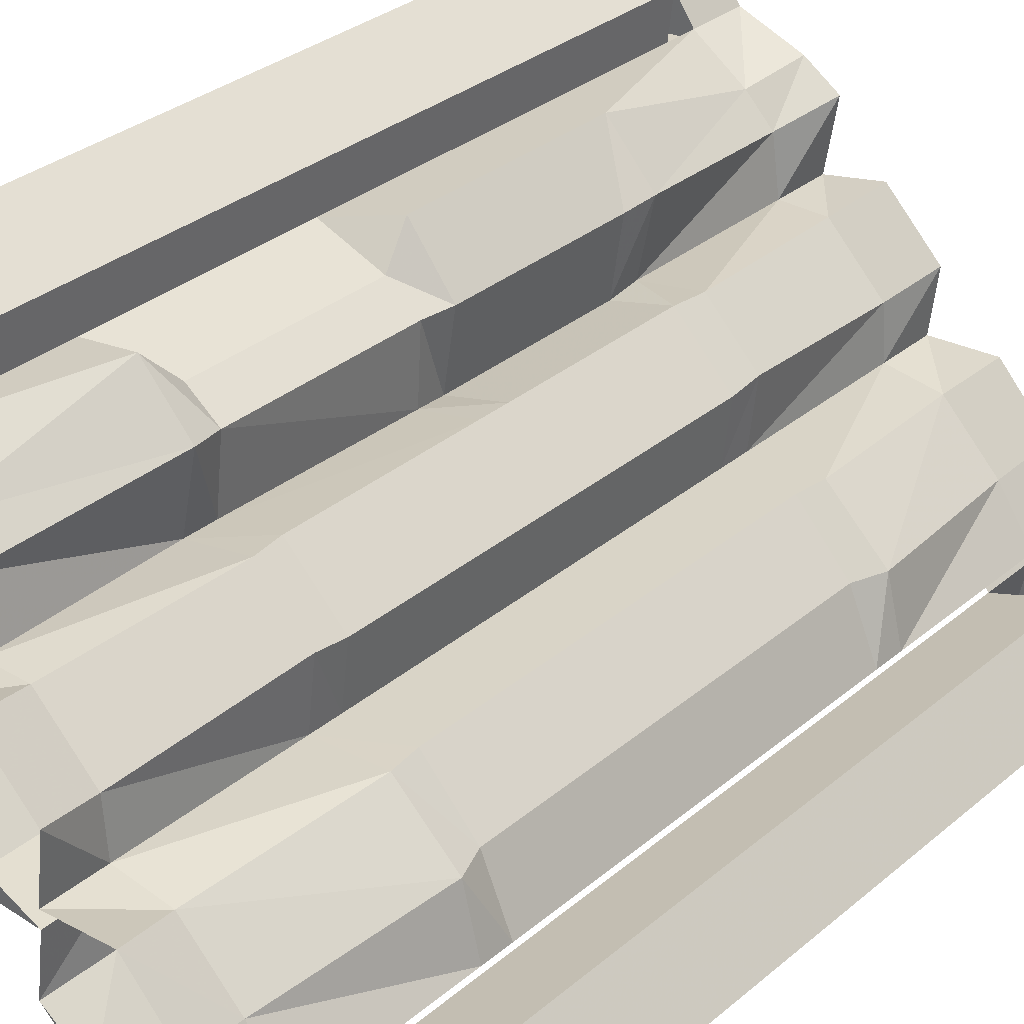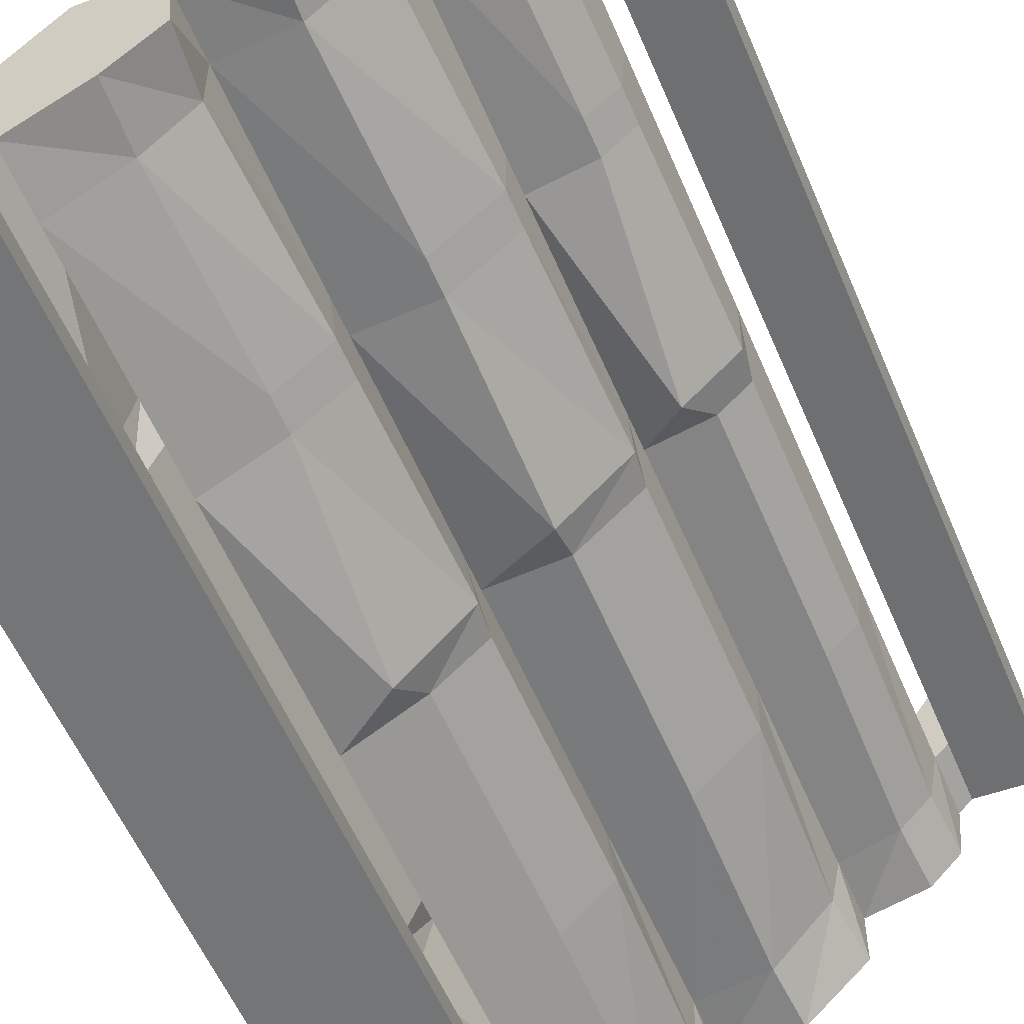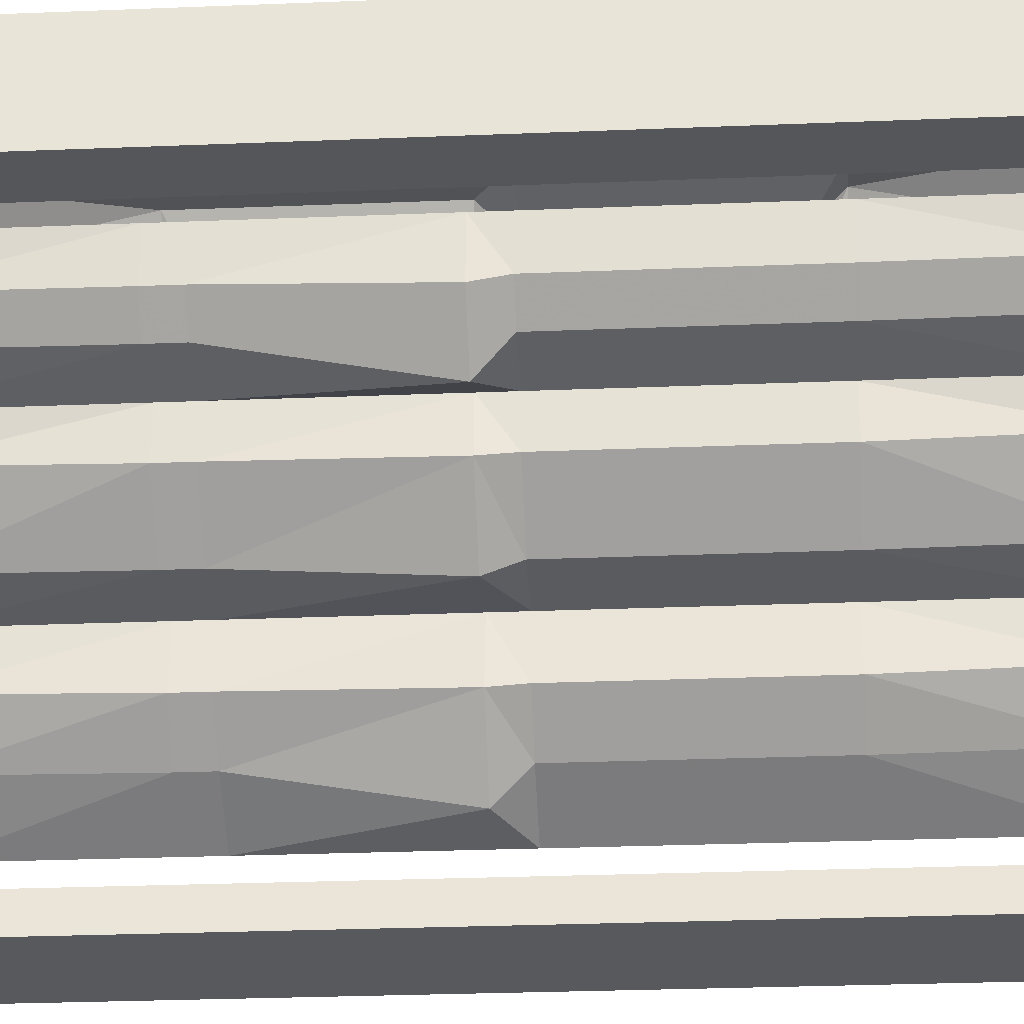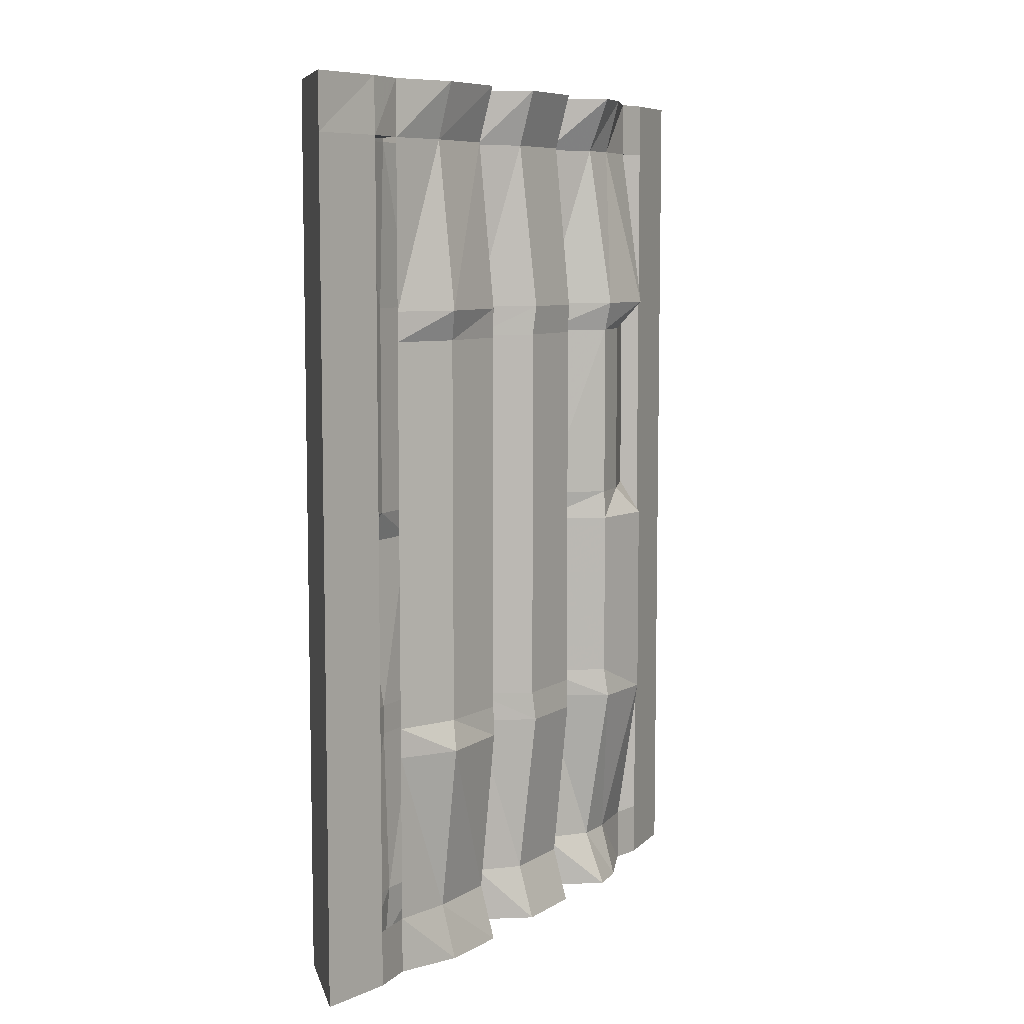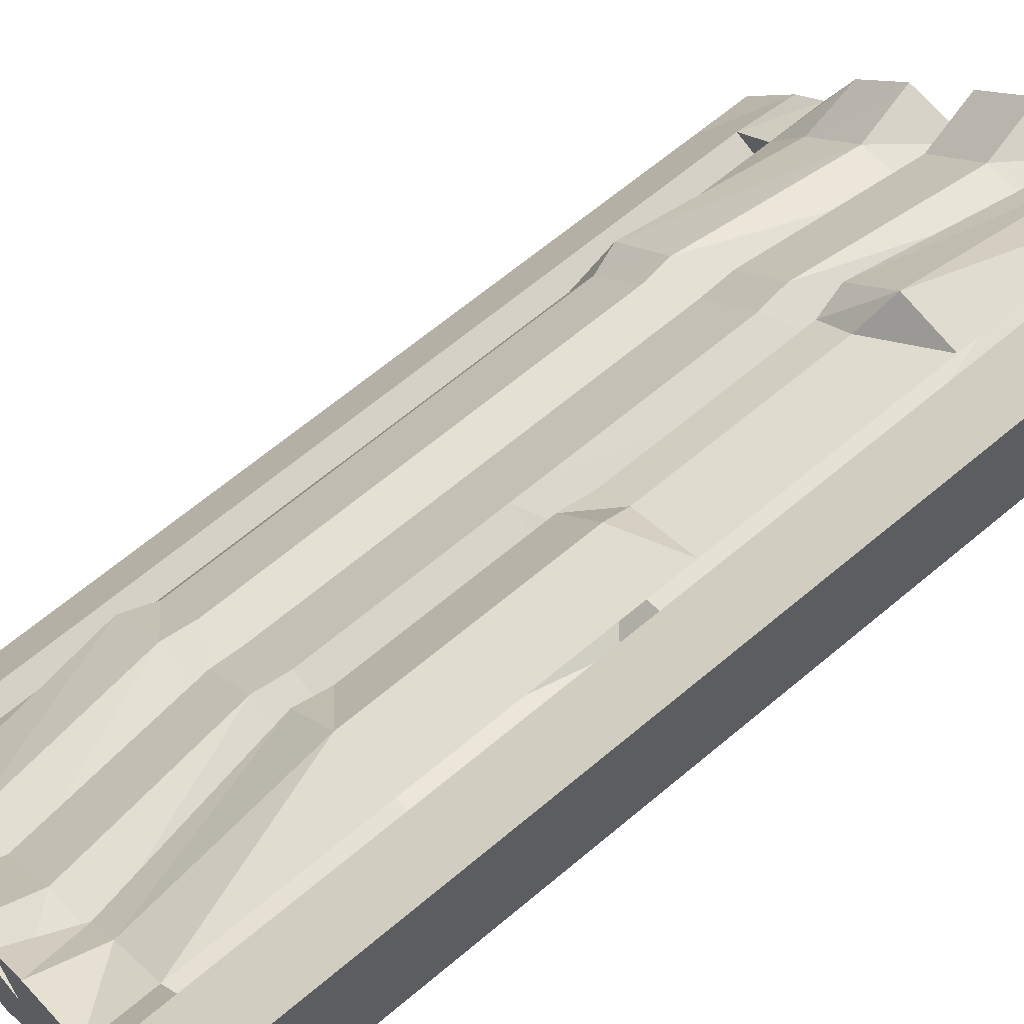
<metadata>
{"format":"obj","ext":"obj","renderer":"f3d","projection":"perspective","resolution":1024,"background":"white","views":[{"elev":31.4,"azim":-139.9,"up":"+Z"},{"elev":-56.4,"azim":22.7,"up":"+Z"},{"elev":-29.4,"azim":93.4,"up":"+Z"},{"elev":7.7,"azim":-103.1,"up":"+Y"},{"elev":64.2,"azim":49.5,"up":"+Z"}]}
</metadata>
<code>
v 0.08594 -0.9766 -0.1406
v 0.08594 -1.344 -0.1172
v -0.04688 -1.344 -0.125
v -0.04688 -0.9766 -0.125
v -0.04688 -0.9141 -0.125
v 0.08594 -0.9141 -0.1172
v 0.2031 -0.9766 -0.02344
v 0.1953 -1.344 -0.01562
v 0.08594 -1.406 -0.1172
v -0.04688 -1.406 -0.125
v -0.03125 -1.406 -0.2422
v -0.03125 -1.344 -0.2422
v -0.02344 -0.9766 -0.25
v -0.03125 -0.9141 -0.2422
v -0.03125 -0.5312 -0.2422
v -0.04688 -0.5312 -0.125
v 0.08594 -0.5312 -0.1172
v 0.1953 -0.9141 -0.01562
v 0.1953 -0.9766 0.07812
v 0.1953 -1.344 0.07812
v 0.1953 -1.406 -0.01562
v 0.07812 -1.758 -0.1094
v -0.04688 -1.758 -0.125
v -0.04688 -1.758 -0.2266
v -0.125 -1.758 -0.3125
v -0.1172 -1.406 -0.3203
v -0.1172 -1.344 -0.3203
v -0.1406 -0.9766 -0.375
v -0.1172 -0.9141 -0.3203
v -0.1172 -0.5312 -0.3203
v -0.1172 -0.4688 -0.3203
v -0.03125 -0.4688 -0.2422
v -0.04688 -0.4688 -0.125
v 0.08594 -0.4688 -0.1172
v 0.1953 -0.5312 -0.01562
v 0.1953 -0.9141 0.07812
v 0.2734 -0.9766 0.04688
v 0.3047 -1.344 0.1016
v 0.1953 -1.406 0.07812
v 0.1797 -1.758 0
v 0.08594 -1.875 -0.1172
v -0.04688 -1.875 -0.125
v -0.03125 -1.875 -0.2422
v -0.1172 -1.875 -0.3203
v -0.2422 -1.875 -0.3906
v -0.2422 -1.758 -0.3906
v -0.2422 -1.406 -0.3906
v -0.2422 -1.344 -0.3906
v -0.2422 -0.9766 -0.3906
v -0.2422 -0.9141 -0.3906
v -0.2422 -0.5312 -0.3906
v -0.2422 -0.4688 -0.3906
v -0.2422 -0.1172 -0.3906
v -0.125 -0.1172 -0.3125
v -0.04688 -0.1172 -0.2266
v -0.04688 -0.1172 -0.125
v 0.07812 -0.1172 -0.1094
v 0.1953 -0.4688 -0.01562
v 0.1953 -0.5312 0.07812
v 0.3047 -0.9141 0.1016
v 0.3672 -0.9766 0.1406
v 0.3594 -1.344 0.1562
v 0.3047 -1.406 0.1016
v 0.1953 -1.758 0.07812
v 0.1953 -1.875 -0.01562
v -0.04688 -1.875 -0.09375
v -0.1797 -1.875 -0.08594
v -0.2812 -1.875 -0.1953
v -0.3359 -1.875 -0.3203
v 0.04688 -0.9766 0.1406
v 0.04688 -1.344 0.1406
v 0.1641 -1.344 0.1094
v 0.1641 -0.9766 0.1094
v 0.1562 -0.9141 0.1172
v 0.04688 -0.9141 0.1406
v -0.0625 -0.9766 0.03125
v -0.0625 -1.344 0.03125
v 0.03906 -1.406 0.1406
v 0.1641 -1.406 0.1172
v 0.1328 -1.406 0.2656
v 0.1406 -1.344 0.2578
v 0.1406 -0.9766 0.2578
v 0.1484 -0.9141 0.2578
v 0.1484 -0.5312 0.2578
v 0.1641 -0.5312 0.1172
v 0.04688 -0.5312 0.1406
v -0.0625 -0.9141 0.03125
v -0.04688 -0.9766 -0.09375
v -0.04688 -1.344 -0.09375
v -0.0625 -1.406 0.03906
v 0.07031 -1.758 0.1172
v 0.1641 -1.758 0.1172
v 0.1797 -1.758 0.2266
v 0.2344 -1.758 0.2812
v 0.2266 -1.406 0.3672
v 0.2266 -1.344 0.3672
v 0.2266 -0.9766 0.3672
v 0.2109 -0.9141 0.3047
v 0.2109 -0.5312 0.3047
v 0.2266 -0.4688 0.3672
v 0.1328 -0.4688 0.2656
v 0.1641 -0.4688 0.1172
v 0.03906 -0.4688 0.1406
v -0.0625 -0.5312 0.03125
v -0.04688 -0.9141 -0.09375
v -0.1797 -0.9766 -0.08594
v -0.1797 -1.344 -0.08594
v -0.04688 -1.406 -0.09375
v -0.03906 -1.758 0.007812
v 0.04688 -1.875 0.1406
v 0.1641 -1.875 0.1172
v 0.1406 -1.875 0.2578
v 0.2109 -1.875 0.3047
v 0.3359 -1.875 0.3516
v 0.3359 -1.758 0.3516
v 0.3359 -1.406 0.3516
v 0.3359 -1.344 0.3516
v 0.3359 -0.9766 0.3516
v 0.3359 -0.9141 0.3516
v 0.3359 -0.5312 0.3516
v 0.3359 -0.4688 0.3516
v 0.3359 -0.1172 0.3516
v 0.2344 -0.1172 0.2812
v 0.1797 -0.1172 0.2266
v 0.1562 -0.1172 0.1172
v 0.07031 -0.1172 0.1172
v -0.0625 -0.4688 0.03906
v -0.04688 -0.5312 -0.09375
v -0.1797 -0.9141 -0.08594
v -0.2812 -0.9766 -0.1953
v -0.2812 -1.344 -0.1953
v -0.1875 -1.406 -0.08594
v -0.04688 -1.758 -0.09375
v -0.0625 -1.875 0.03125
v 0.1953 -1.875 0.07812
v 0.3594 -1.875 0.1562
v 0.3672 -1.875 0.25
v 0.3906 -1.875 0.2734
v 0.375 -1.875 0.4062
v 0.375 -1.758 0.4062
v 0.2969 -1.758 0.1094
v 0.3047 -1.875 0.1016
v 0.3516 -1.758 0.1641
v 0.3672 -1.758 0.25
v 0.3906 -1.758 0.2734
v 0.5156 -1.875 0.2656
v 0.5 -1.875 0.5
v 0.5 -1.758 0.5
v 0.5 -0.1172 0.5
v 0.375 -0.1172 0.4062
v 0.3906 -0.1172 0.2734
v 0.5156 -1.758 0.2656
v 0.5156 -0.1172 0.2656
v 0.5156 0 0.2656
v 0.5 0 0.5
v 0.375 0 0.4062
v 0.3672 -0.1172 0.25
v 0.3672 0 0.25
v 0.3906 0 0.2734
v 0.1953 -0.4688 0.07812
v 0.3047 -0.5312 0.1016
v 0.3594 -0.9141 0.1562
v 0.3672 -0.9766 0.25
v 0.3672 -1.344 0.25
v 0.3594 -1.406 0.1562
v -0.04688 -0.4688 -0.09375
v -0.1797 -0.5312 -0.08594
v -0.2812 -0.9141 -0.1953
v -0.3359 -0.9766 -0.3203
v -0.3359 -1.344 -0.3203
v -0.3047 -1.406 -0.1953
v -0.1562 -1.758 -0.1094
v -0.2656 -1.758 -0.2188
v -0.3359 -1.758 -0.3203
v -0.4062 -1.875 -0.375
v -0.2656 -1.875 -0.4219
v -0.2656 -1.758 -0.4219
v 0.1797 -0.1172 0
v 0.1953 -0.1172 0.07812
v 0.08594 0 -0.1172
v 0.1953 0 -0.01562
v 0.1953 0 0.07812
v 0.2969 -0.1172 0.1094
v 0.3047 -0.4688 0.1016
v 0.3594 -0.5312 0.1562
v 0.3672 -0.9141 0.25
v -0.03906 -0.1172 0.007812
v -0.04688 -0.1172 -0.09375
v 0.04688 0 0.1406
v -0.0625 0 0.03125
v -0.04688 0 -0.09375
v -0.1562 -0.1172 -0.1094
v -0.1875 -0.4688 -0.08594
v -0.2812 -0.5312 -0.1953
v -0.3359 -0.9141 -0.3203
v 0.1562 0 0.1172
v 0.1406 0 0.2578
v 0.2109 0 0.3047
v 0.3359 0 0.3516
v -0.04688 0 -0.125
v -0.03125 0 -0.2422
v -0.1172 0 -0.3203
v -0.2422 0 -0.3906
v -0.2656 0 -0.4219
v -0.2656 -0.1172 -0.4219
v -0.25 0 -0.5
v -0.25 -0.1172 -0.5
v -0.5 0 -0.5
v -0.5 -0.1172 -0.5
v -0.3984 0 -0.375
v -0.4062 -0.1172 -0.375
v -0.3359 0 -0.3203
v -0.3359 -0.1172 -0.3203
v -0.2812 0 -0.1953
v -0.2656 -0.1172 -0.2188
v -0.1797 0 -0.08594
v -0.3359 -1.406 -0.3203
v -0.3359 -0.5312 -0.3203
v -0.3047 -0.4688 -0.1953
v -0.3359 -0.4688 -0.3203
v 0.3672 -1.406 0.25
v 0.3672 -0.5312 0.25
v 0.3594 -0.4688 0.1562
v 0.3672 -0.4688 0.25
v 0.3516 -0.1172 0.1641
v 0.3594 0 0.1562
v 0.3047 0 0.1016
v -0.25 -1.875 -0.5
v -0.5 -1.875 -0.5
v -0.5 -1.758 -0.5
v -0.25 -1.758 -0.5
v -0.4062 -1.758 -0.375
f 1 2 3
f 1 3 4
f 1 7 2
f 2 7 8
f 3 12 4
f 4 12 13
f 5 14 15
f 5 15 16
f 5 16 6
f 6 16 17
f 6 17 18
f 7 19 8
f 8 19 20
f 9 21 22
f 9 22 23
f 9 23 10
f 10 23 24
f 10 24 11
f 11 24 25
f 11 25 26
f 12 27 13
f 13 27 28
f 14 29 30
f 14 30 15
f 17 35 18
f 18 35 36
f 19 37 20
f 20 37 38
f 21 39 40
f 21 40 22
f 22 40 41
f 22 41 42
f 22 42 23
f 23 42 43
f 23 43 24
f 24 43 44
f 24 44 25
f 25 44 45
f 25 45 46
f 25 46 26
f 26 46 47
f 27 48 28
f 28 48 49
f 29 50 51
f 29 51 30
f 31 52 53
f 31 53 54
f 31 54 32
f 32 54 55
f 32 55 33
f 33 55 56
f 33 56 34
f 34 56 57
f 34 57 58
f 35 59 36
f 36 59 60
f 37 61 38
f 38 61 62
f 39 63 64
f 39 64 40
f 40 64 65
f 40 65 41
f 41 65 42
f 42 65 66
f 42 66 43
f 43 66 67
f 43 67 68
f 43 68 69
f 43 69 45
f 43 45 44
f 70 71 72
f 70 72 73
f 70 76 71
f 71 76 77
f 72 81 73
f 73 81 82
f 74 83 84
f 74 84 85
f 74 85 75
f 75 85 86
f 75 86 87
f 76 88 77
f 77 88 89
f 78 90 91
f 78 91 92
f 78 92 79
f 79 92 93
f 79 93 80
f 80 93 94
f 80 94 95
f 81 96 82
f 82 96 97
f 83 98 99
f 83 99 84
f 86 104 87
f 87 104 105
f 88 106 89
f 89 106 107
f 90 108 109
f 90 109 91
f 91 109 110
f 91 110 111
f 91 111 92
f 92 111 112
f 92 112 93
f 93 112 113
f 93 113 94
f 94 113 114
f 94 114 115
f 94 115 95
f 95 115 116
f 96 117 97
f 97 117 118
f 98 119 120
f 98 120 99
f 100 121 122
f 100 122 123
f 100 123 101
f 101 123 124
f 101 124 102
f 102 124 125
f 102 125 103
f 103 125 126
f 103 126 127
f 104 128 105
f 105 128 129
f 106 130 107
f 107 130 131
f 108 132 133
f 108 133 109
f 109 133 134
f 109 134 110
f 110 134 65
f 110 65 111
f 111 65 135
f 111 135 136
f 111 136 112
f 112 136 113
f 113 136 114
f 114 136 137
f 114 137 138
f 114 138 139
f 114 139 140
f 114 140 115
f 133 66 134
f 134 66 65
f 64 135 65
f 135 64 141
f 135 141 142
f 135 142 136
f 136 142 143
f 136 143 144
f 136 144 137
f 137 144 138
f 138 144 145
f 138 145 146
f 138 146 147
f 138 147 139
f 139 147 148
f 139 148 140
f 140 148 149
f 140 149 150
f 140 150 145
f 145 150 151
f 145 151 152
f 145 152 146
f 146 152 147
f 147 152 148
f 148 152 153
f 148 153 149
f 149 153 154
f 149 154 155
f 149 155 150
f 150 155 156
f 150 156 122
f 150 122 151
f 151 122 157
f 151 157 158
f 151 158 159
f 151 159 153
f 151 153 152
f 59 161 60
f 60 161 162
f 61 163 62
f 62 163 164
f 63 165 141
f 63 141 64
f 128 167 129
f 129 167 168
f 130 169 131
f 131 169 170
f 132 171 172
f 132 172 133
f 133 172 66
f 66 172 67
f 67 172 173
f 67 173 68
f 68 173 174
f 68 174 69
f 69 174 175
f 69 175 45
f 45 175 176
f 45 176 177
f 45 177 46
f 178 179 160
f 178 160 58
f 178 58 57
f 178 57 180
f 178 180 181
f 178 181 179
f 179 181 182
f 179 182 183
f 179 183 184
f 179 184 160
f 161 185 162
f 162 185 186
f 187 188 166
f 187 166 127
f 187 127 126
f 187 126 189
f 187 189 190
f 187 190 188
f 188 190 191
f 188 191 192
f 188 192 193
f 188 193 166
f 167 194 168
f 168 194 195
f 196 189 126
f 196 126 125
f 196 125 197
f 197 125 124
f 197 124 198
f 198 124 123
f 198 123 199
f 199 123 122
f 199 122 156
f 200 180 57
f 200 57 56
f 200 56 201
f 201 56 55
f 201 55 202
f 201 202 203
f 203 202 54
f 203 54 53
f 203 53 204
f 204 53 205
f 204 205 206
f 206 205 207
f 206 207 208
f 208 207 209
f 208 209 210
f 210 209 211
f 210 211 212
f 212 211 213
f 212 213 214
f 214 213 215
f 214 215 216
f 216 215 192
f 216 192 191
f 181 180 200
f 171 217 173
f 171 173 172
f 217 174 173
f 194 218 195
f 220 219 215
f 220 215 213
f 219 193 192
f 219 192 215
f 202 55 54
f 165 221 143
f 165 143 141
f 141 143 142
f 221 144 143
f 185 222 186
f 224 223 225
f 224 225 157
f 157 225 226
f 157 226 158
f 223 184 183
f 223 183 225
f 225 183 227
f 225 227 226
f 226 227 182
f 182 227 183
f 153 159 154
f 228 176 175
f 228 175 229
f 228 229 230
f 228 230 231
f 228 231 176
f 176 231 177
f 177 231 207
f 177 207 205
f 177 205 232
f 232 205 211
f 232 211 230
f 232 230 229
f 232 229 175
f 232 175 174
f 211 205 53
f 211 53 213
f 230 211 209
f 230 209 231
f 231 209 207
f 1 4 5
f 1 5 6
f 1 6 7
f 2 8 9
f 2 9 10
f 2 10 3
f 3 10 11
f 3 11 12
f 4 13 14
f 4 14 5
f 6 18 7
f 7 18 19
f 8 20 21
f 8 21 9
f 11 26 12
f 12 26 27
f 13 28 29
f 13 29 14
f 15 30 31
f 15 31 32
f 15 32 16
f 16 32 33
f 16 33 17
f 17 33 34
f 17 34 35
f 18 36 19
f 19 36 37
f 20 38 39
f 20 39 21
f 26 47 27
f 27 47 48
f 28 49 50
f 28 50 29
f 30 51 52
f 30 52 31
f 34 58 35
f 35 58 59
f 36 60 37
f 37 60 61
f 38 62 63
f 38 63 39
f 70 73 74
f 70 74 75
f 70 75 76
f 71 77 78
f 71 78 79
f 71 79 72
f 72 79 80
f 72 80 81
f 73 82 83
f 73 83 74
f 75 87 76
f 76 87 88
f 77 89 90
f 77 90 78
f 80 95 81
f 81 95 96
f 82 97 98
f 82 98 83
f 84 99 100
f 84 100 101
f 84 101 85
f 85 101 102
f 85 102 86
f 86 102 103
f 86 103 104
f 87 105 88
f 88 105 106
f 89 107 108
f 89 108 90
f 95 116 96
f 96 116 117
f 97 118 119
f 97 119 98
f 99 120 121
f 99 121 100
f 103 127 104
f 104 127 128
f 105 129 106
f 106 129 130
f 107 131 132
f 107 132 108
f 58 160 59
f 59 160 161
f 60 162 61
f 61 162 163
f 62 164 165
f 62 165 63
f 127 166 128
f 128 166 167
f 129 168 130
f 130 168 169
f 131 170 171
f 131 171 132
f 160 184 161
f 161 184 185
f 162 186 163
f 166 193 167
f 167 193 194
f 168 195 169
f 170 217 171
f 218 194 219
f 218 219 220
f 193 219 194
f 164 221 165
f 222 185 223
f 222 223 224
f 184 223 185

</code>
